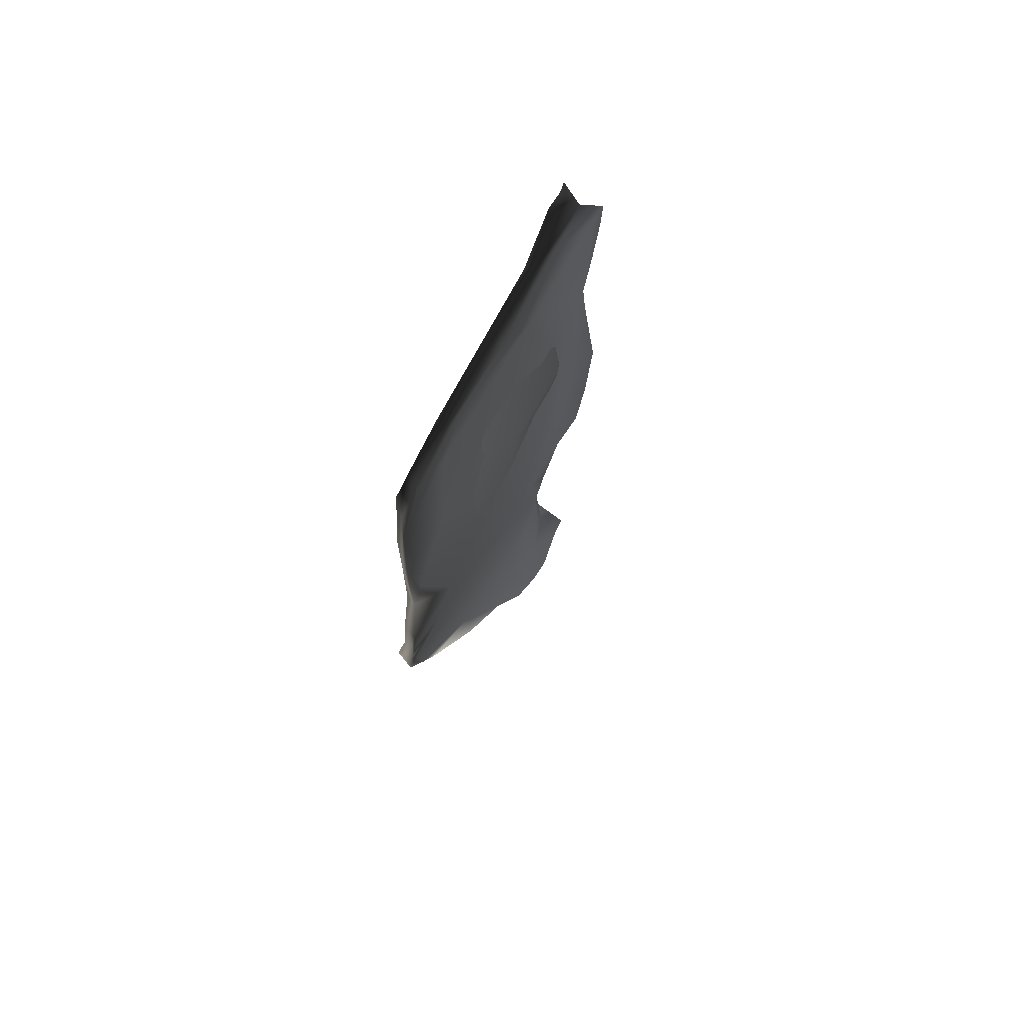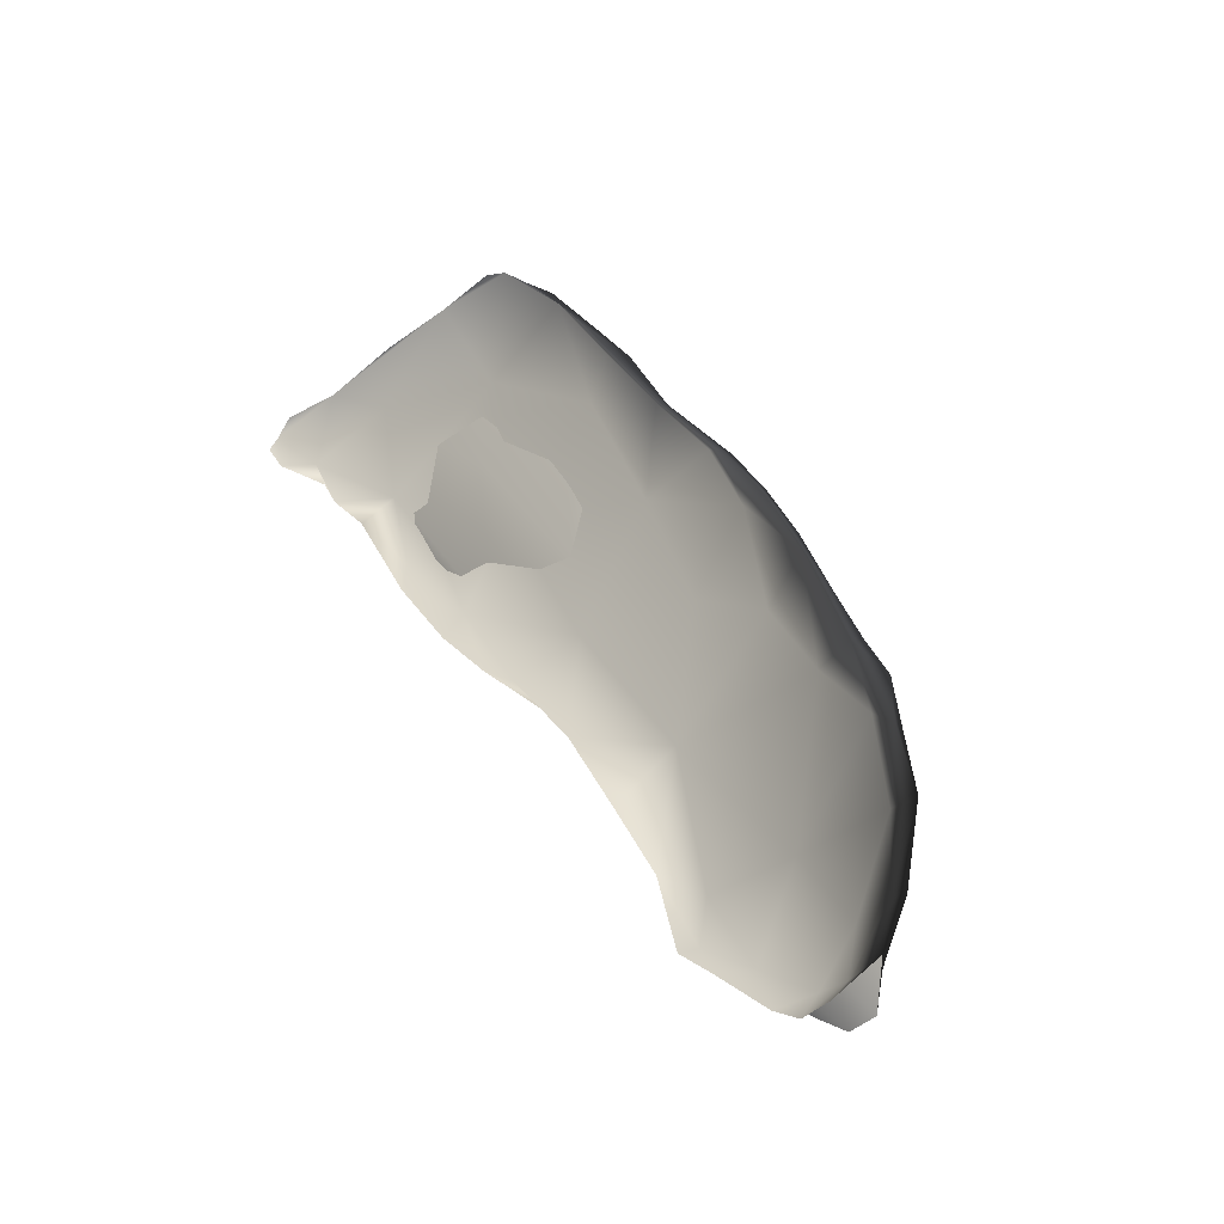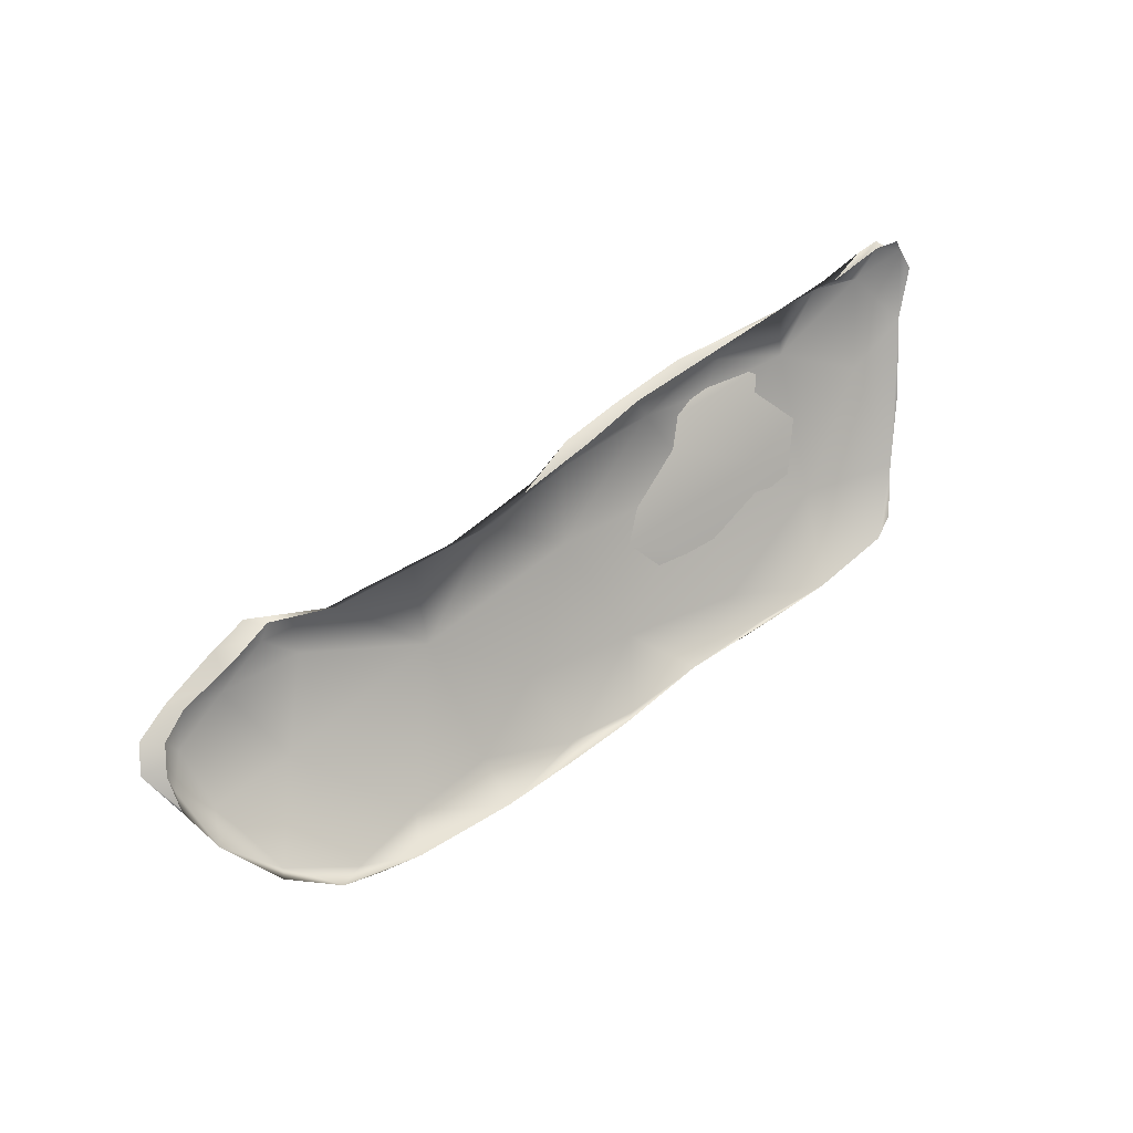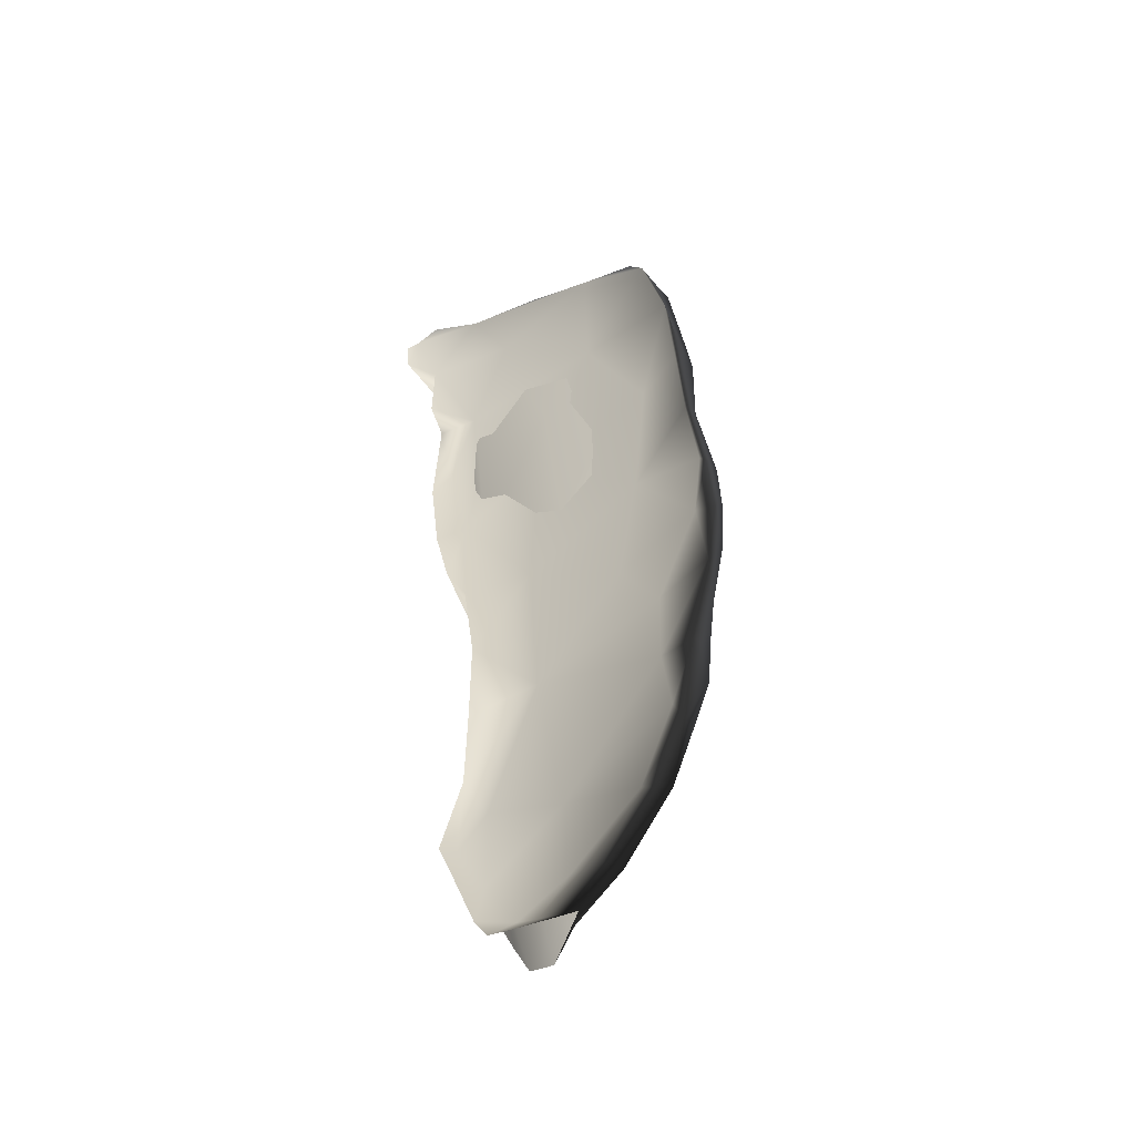
<metadata>
{"format":"obj","ext":"obj","renderer":"f3d","projection":"perspective","resolution":1024,"background":"white","views":[{"elev":-21.6,"azim":-67.6,"up":"+Z"},{"elev":65.1,"azim":55.9,"up":"+Y"},{"elev":51.7,"azim":163.7,"up":"+Z"},{"elev":60.4,"azim":82.7,"up":"+Y"}]}
</metadata>
<code>
o 121
v 8.671 2.147 2.238
v 8.591 2.109 2.25
v 8.619 2.117 2.241
v 8.646 2.128 2.231
v 8.727 2.168 2.236
v 8.759 2.178 2.242
v 8.728 2.162 2.228
v 8.849 2.22 2.248
v 8.776 2.182 2.227
v 8.853 2.213 2.238
v 8.932 2.257 2.248
v 8.941 2.267 2.244
v 8.947 2.258 2.235
v 9.006 2.287 2.266
v 9.013 2.301 2.249
v 8.994 2.282 2.24
v 8.572 2.09 2.261
v 8.563 2.056 2.308
v 8.581 2.082 2.25
v 8.672 2.076 2.32
v 8.788 2.161 2.279
v 8.819 2.189 2.245
v 9.09 2.345 2.271
v 9.108 2.313 2.315
v 9.065 2.315 2.252
v 9.002 2.284 2.239
v 9.139 2.355 2.274
v 8.56 2.045 2.296
v 8.614 2.07 2.292
v 8.739 2.13 2.279
v 8.918 2.2 2.306
v 8.99 2.232 2.306
v 9.103 2.296 2.316
v 9.188 2.368 2.293
v 9.19 2.362 2.328
v 9.195 2.397 2.303
v 9.194 2.379 2.287
v 8.539 2 2.365
v 8.588 1.983 2.401
v 8.561 2.028 2.313
v 9.257 2.409 2.33
v 9.237 2.401 2.296
v 9.276 2.421 2.324
v 8.807 2.077 2.388
v 9.04 2.245 2.34
v 9.28 2.402 2.316
v 9.329 2.412 2.367
v 9.331 2.408 2.341
v 8.54 1.978 2.365
v 8.736 2.062 2.374
v 8.902 2.137 2.378
v 9.382 2.396 2.404
v 9.351 2.366 2.399
v 8.528 1.952 2.43
v 8.681 1.982 2.447
v 8.596 1.975 2.408
v 9.161 2.252 2.422
v 9.142 2.24 2.429
v 9.299 2.327 2.426
v 9.234 2.33 2.371
v 9.383 2.38 2.387
v 8.976 2.147 2.417
v 9.062 2.17 2.443
v 9.408 2.364 2.427
v 8.526 1.936 2.431
v 8.575 1.926 2.483
v 8.78 2.016 2.451
v 8.874 2.063 2.454
v 9.378 2.367 2.43
v 9.398 2.329 2.476
v 9.415 2.351 2.431
v 8.507 1.919 2.476
v 8.524 1.919 2.441
v 8.856 2.047 2.472
v 8.962 2.1 2.482
v 9.053 2.154 2.482
v 8.97 2.12 2.442
v 9.41 2.36 2.46
v 8.516 1.892 2.478
v 8.76 1.997 2.48
v 8.726 2 2.447
v 9.142 2.192 2.494
v 9.27 2.259 2.488
v 9.349 2.29 2.497
v 9.292 2.278 2.467
v 9.438 2.329 2.451
v 9.414 2.356 2.479
v 8.518 1.912 2.498
v 8.63 1.939 2.492
v 8.551 1.893 2.48
v 9.224 2.228 2.506
v 9.408 2.334 2.501
v 9.389 2.317 2.455
v 8.671 1.948 2.484
v 8.664 1.943 2.473
v 8.788 2.015 2.502
v 8.869 2.052 2.503
v 8.931 2.088 2.498
v 9.01 2.12 2.479
v 9.182 2.201 2.482
v 9.302 2.258 2.518
v 9.386 2.31 2.511
v 8.523 1.91 2.511
v 8.55 1.916 2.513
v 8.6 1.927 2.488
v 8.784 1.997 2.472
v 8.888 2.041 2.472
v 8.996 2.099 2.468
v 9.04 2.133 2.478
v 9.096 2.157 2.472
v 9.293 2.25 2.534
v 9.328 2.275 2.525
v 9.432 2.304 2.47
v 8.53 1.874 2.481
v 8.61 1.914 2.476
v 8.732 1.965 2.474
v 8.802 1.984 2.476
v 8.883 2.023 2.474
v 8.946 2.058 2.473
v 9.197 2.206 2.494
v 9.269 2.233 2.496
v 9.343 2.265 2.484
v 9.347 2.239 2.497
v 9.402 2.276 2.48
v 8.556 1.886 2.48
v 9.282 2.232 2.491
v 9.313 2.216 2.503
f 1 2 3
f 4 5 3
f 3 5 1
f 6 1 5
f 5 4 7
f 8 6 5
f 9 5 7
f 10 5 9
f 5 10 8
f 11 8 12
f 12 8 10
f 12 10 13
f 14 11 12
f 15 14 12
f 16 12 13
f 16 15 12
f 17 2 18
f 2 17 3
f 17 19 3
f 1 20 2
f 20 1 21
f 3 19 4
f 21 1 6
f 6 8 21
f 7 22 9
f 14 23 24
f 14 15 23
f 15 25 23
f 16 26 25
f 15 16 25
f 25 27 23
f 18 28 17
f 19 17 28
f 4 19 29
f 29 30 4
f 4 30 7
f 8 31 21
f 8 11 31
f 9 22 10
f 10 22 32
f 11 14 31
f 10 32 13
f 32 26 13
f 13 26 16
f 25 26 33
f 25 33 34
f 27 25 34
f 35 24 23
f 35 23 36
f 36 23 27
f 36 27 37
f 18 38 28
f 18 20 39
f 20 18 2
f 19 28 40
f 40 29 19
f 30 22 7
f 34 37 27
f 41 35 36
f 36 37 42
f 43 41 36
f 43 36 42
f 21 31 44
f 14 45 31
f 14 24 45
f 26 32 33
f 42 37 34
f 43 42 46
f 47 43 48
f 41 43 47
f 48 43 46
f 28 49 40
f 20 21 44
f 29 50 30
f 30 51 22
f 22 51 32
f 34 46 42
f 48 52 47
f 46 53 48
f 38 18 54
f 39 20 55
f 49 28 38
f 20 44 55
f 49 56 40
f 56 29 40
f 51 30 50
f 32 57 33
f 45 24 58
f 24 35 58
f 35 41 59
f 33 60 34
f 41 47 59
f 48 61 52
f 48 53 61
f 39 54 18
f 31 62 44
f 31 45 62
f 57 32 63
f 32 51 63
f 35 59 58
f 34 60 46
f 64 52 61
f 54 65 38
f 38 65 49
f 66 39 55
f 44 67 55
f 29 56 50
f 68 51 50
f 33 57 60
f 59 69 70
f 69 59 47
f 52 69 47
f 46 60 53
f 53 71 61
f 71 64 61
f 65 54 72
f 73 49 65
f 54 39 66
f 73 56 49
f 67 44 74
f 44 62 74
f 75 62 76
f 76 62 58
f 62 45 58
f 51 77 63
f 52 78 69
f 52 64 78
f 65 72 79
f 65 79 73
f 55 67 80
f 56 81 50
f 62 75 74
f 51 68 77
f 58 82 76
f 83 59 84
f 59 83 58
f 59 70 84
f 57 85 60
f 70 69 78
f 60 85 53
f 71 86 64
f 64 87 78
f 72 54 88
f 54 66 88
f 55 89 66
f 73 90 56
f 80 67 74
f 50 81 68
f 58 91 82
f 58 83 91
f 70 78 92
f 92 78 87
f 93 53 85
f 71 53 93
f 73 79 90
f 89 55 94
f 80 94 55
f 90 95 56
f 56 95 81
f 74 96 80
f 74 97 96
f 74 98 97
f 75 98 74
f 98 75 99
f 76 99 75
f 63 100 57
f 84 101 83
f 84 70 102
f 70 92 102
f 88 103 79
f 72 88 79
f 88 104 103
f 104 88 66
f 104 66 105
f 105 66 89
f 80 96 94
f 106 81 95
f 81 106 68
f 106 107 68
f 107 108 68
f 76 109 99
f 108 77 68
f 109 76 110
f 76 82 110
f 108 63 77
f 83 101 91
f 91 101 111
f 101 84 112
f 57 100 85
f 84 102 112
f 93 113 86
f 86 71 93
f 79 114 90
f 105 89 94
f 115 105 94
f 115 95 90
f 94 95 115
f 94 116 95
f 94 117 116
f 116 106 95
f 117 106 116
f 118 107 117
f 107 106 117
f 118 119 107
f 119 108 107
f 108 119 99
f 108 99 109
f 109 110 108
f 120 110 82
f 63 108 110
f 82 91 120
f 63 110 100
f 101 112 111
f 121 85 100
f 122 123 124
f 85 121 122
f 124 113 122
f 93 85 122
f 113 93 122
f 90 114 125
f 115 90 125
f 125 105 115
f 110 120 100
f 121 100 120
f 91 126 120
f 120 126 121
f 91 127 126
f 127 123 126
f 122 121 126
f 122 126 123

</code>
